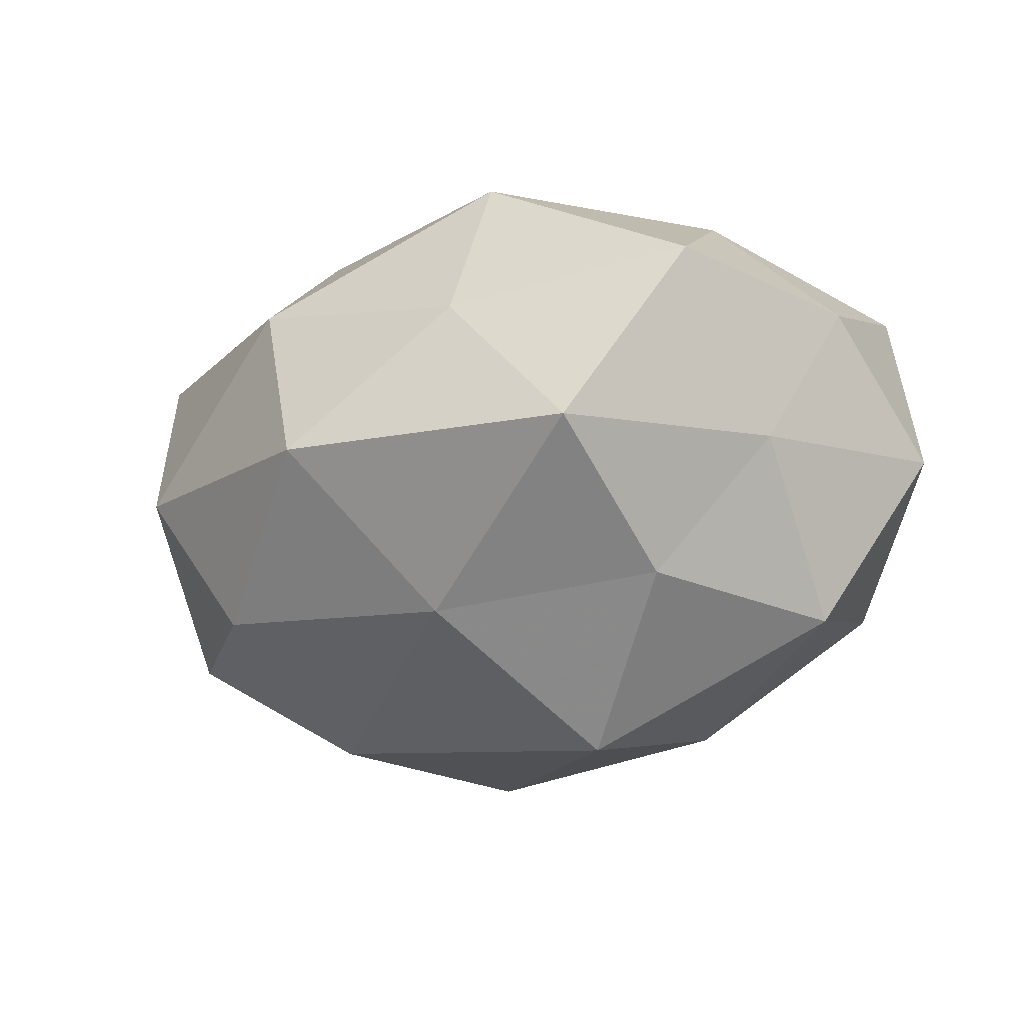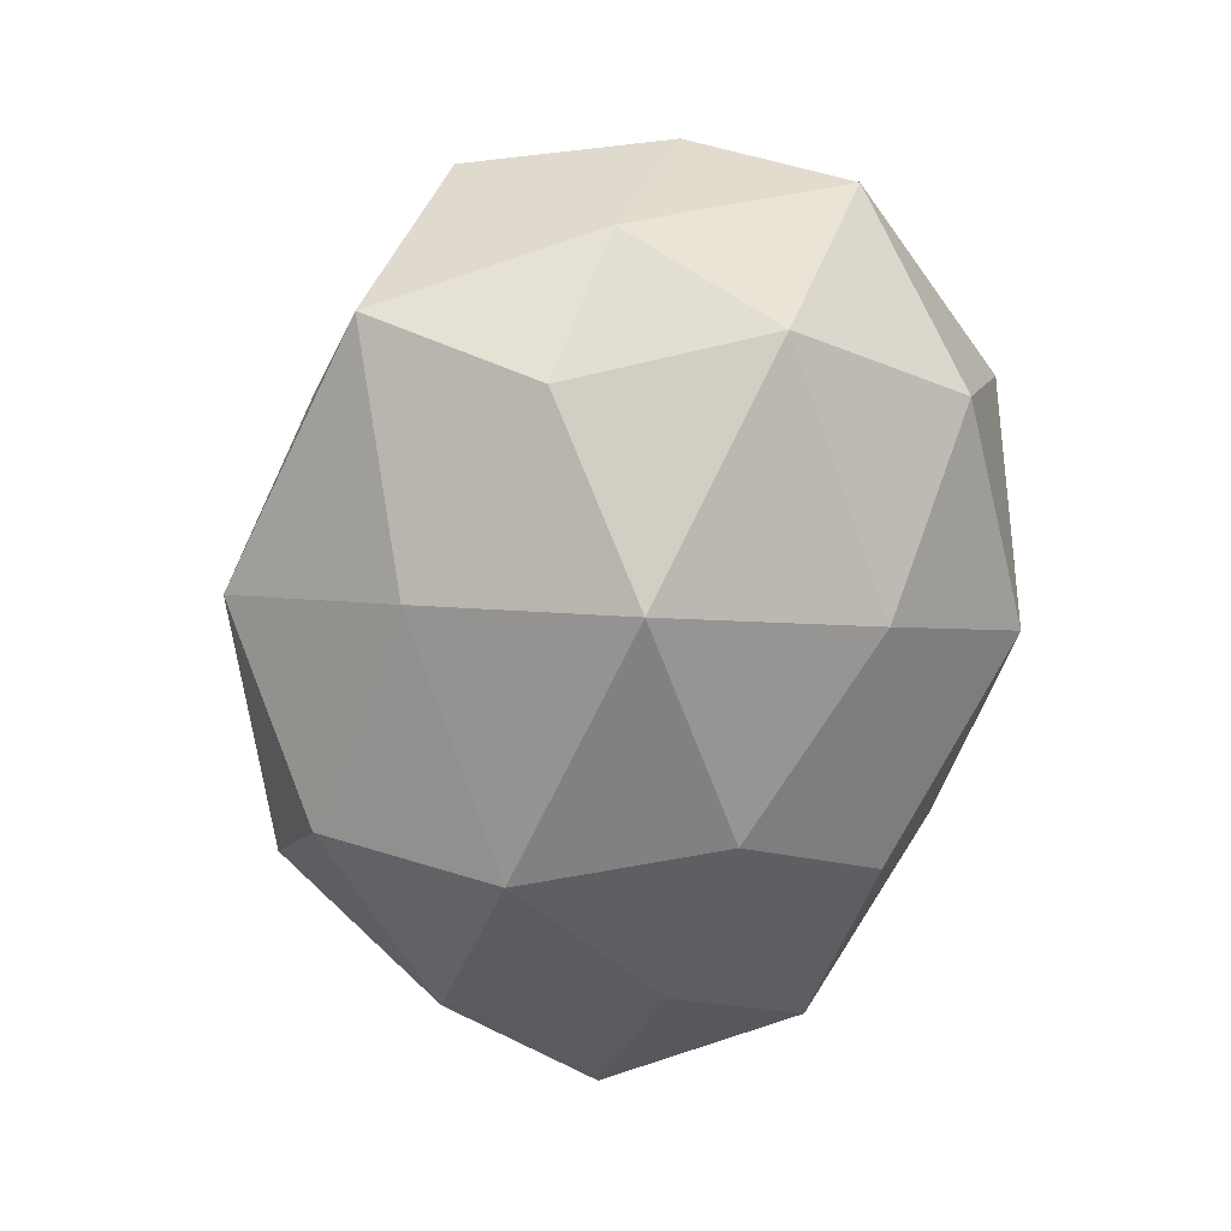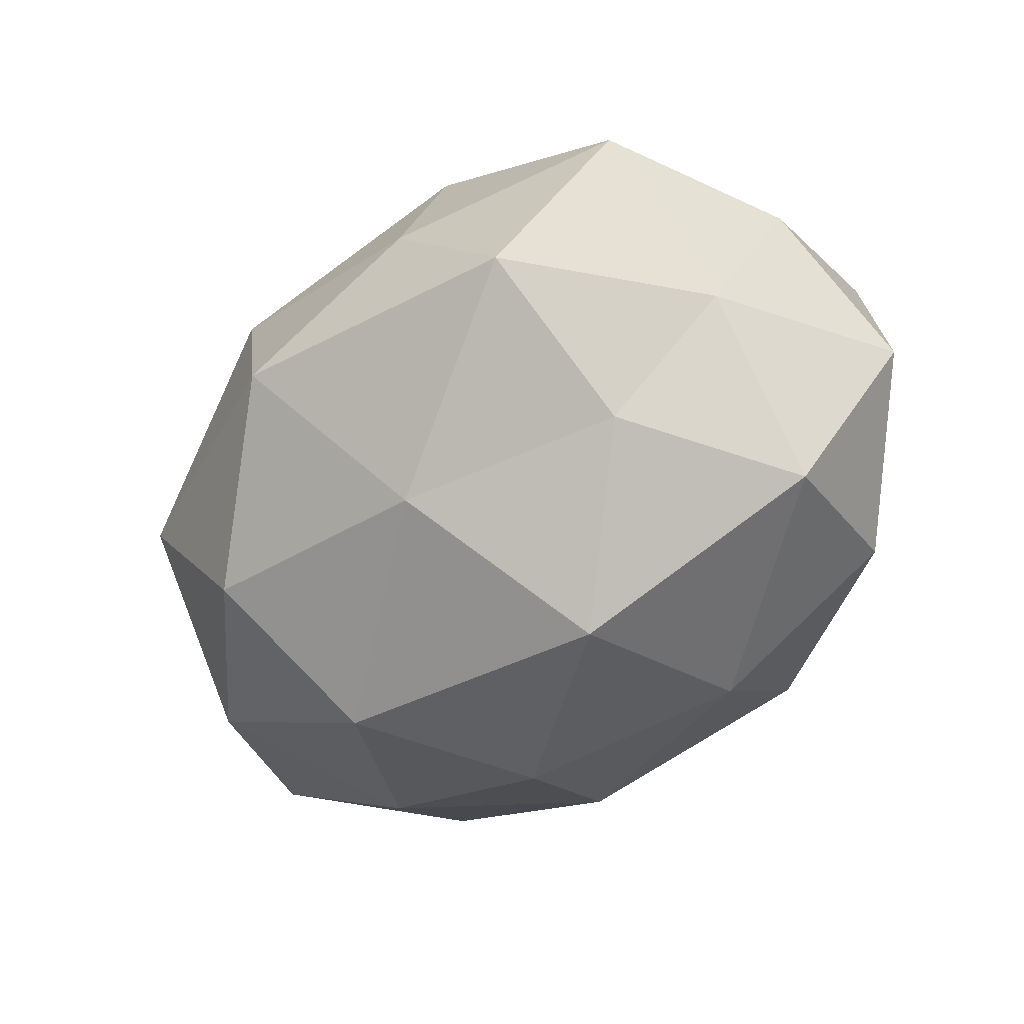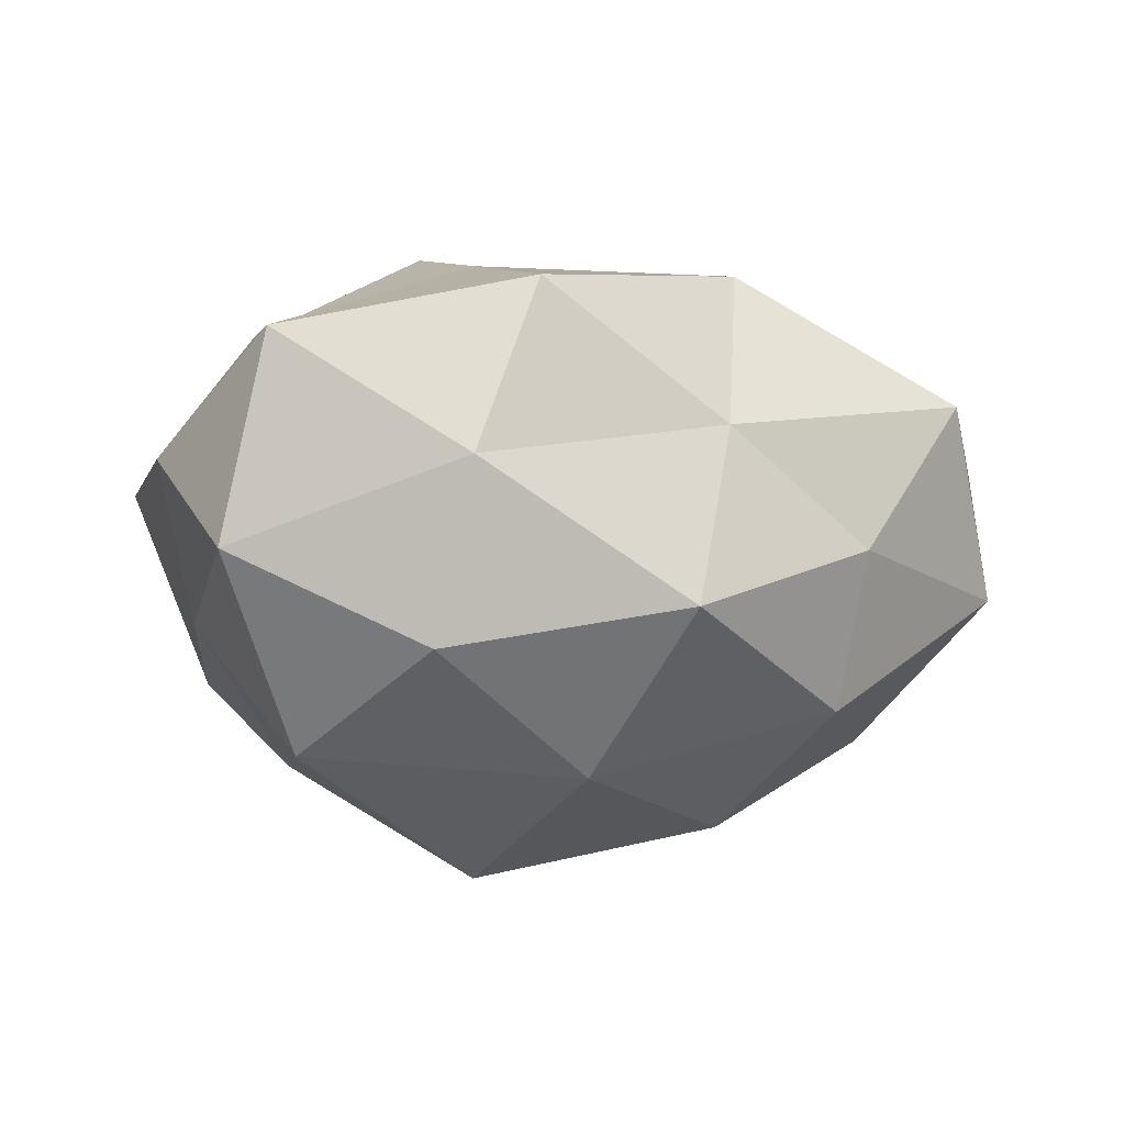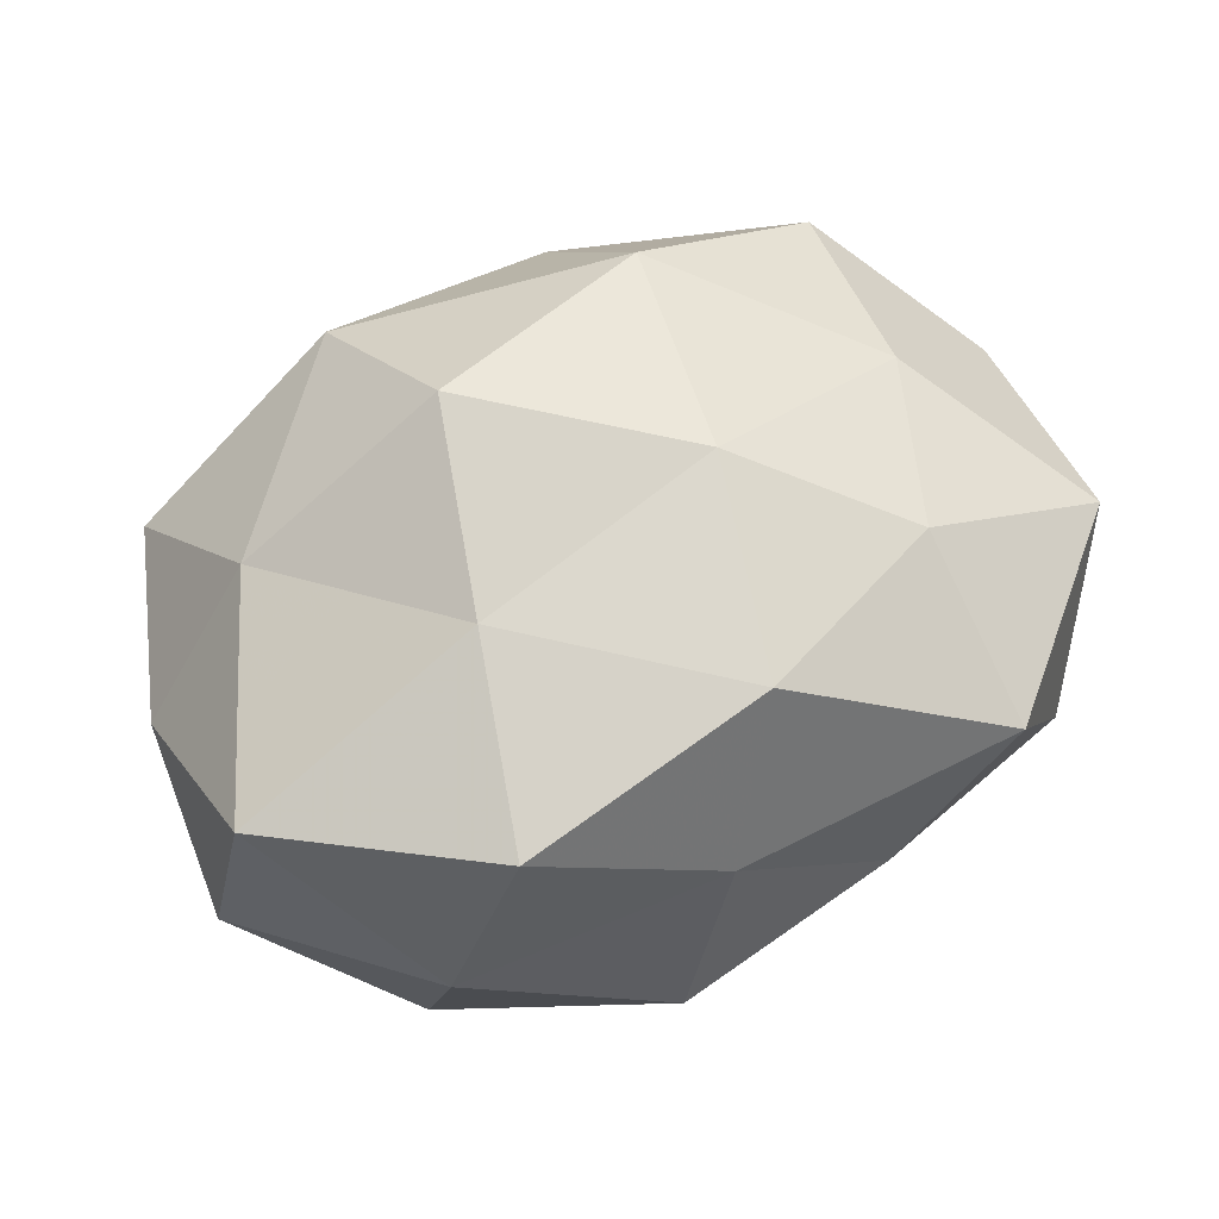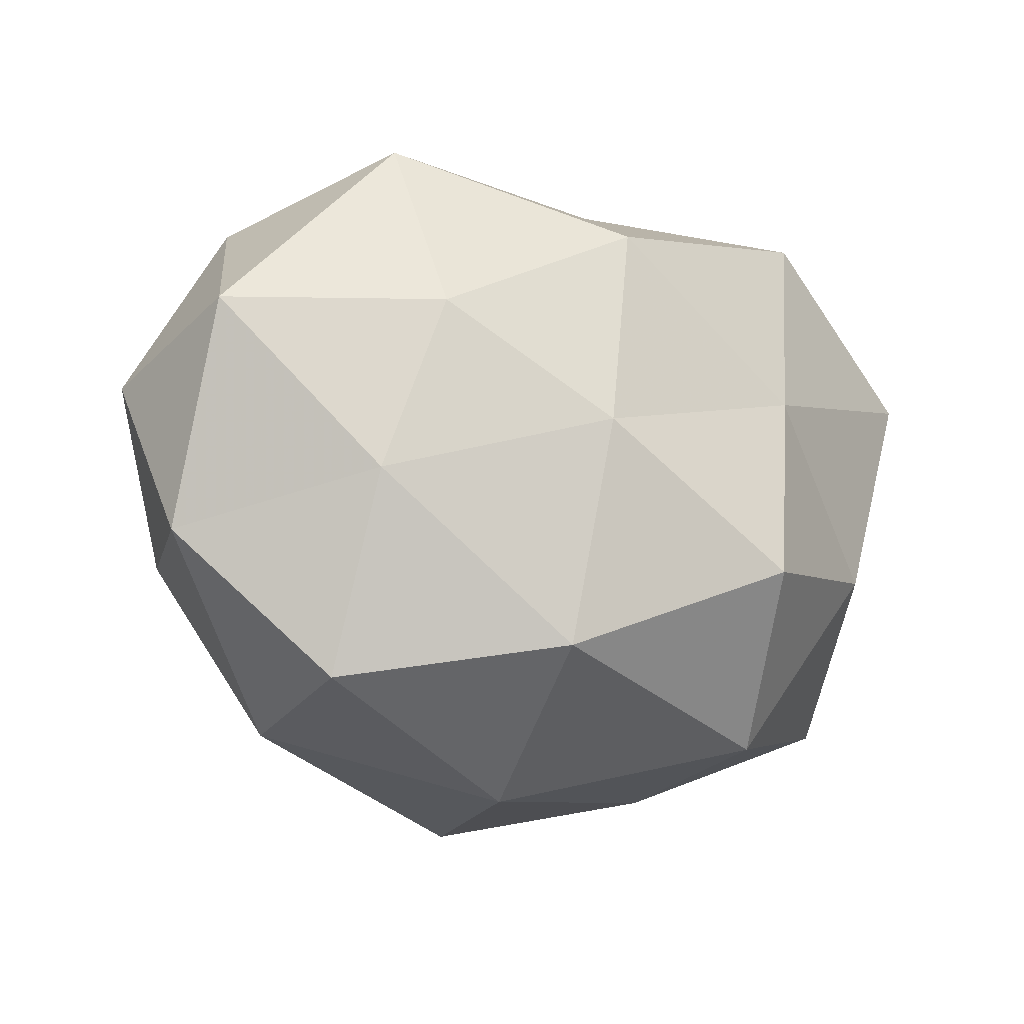
<metadata>
{"format":"obj","ext":"obj","renderer":"f3d","projection":"perspective","resolution":1024,"background":"white","views":[{"elev":-30.7,"azim":34.0,"up":"+Z"},{"elev":-71.8,"azim":76.7,"up":"+Z"},{"elev":-55.5,"azim":43.7,"up":"+Z"},{"elev":-7.4,"azim":145.3,"up":"+Z"},{"elev":62.0,"azim":154.0,"up":"+Z"},{"elev":-10.5,"azim":-34.7,"up":"+Y"}]}
</metadata>
<code>
v 0.01225 0.02229 -0.02664
v -0.0408 -0.009756 -0.01597
v 0.03968 -0.02708 0.00606
v 0.0032 0.03431 0.008742
v 0.03406 -0.009722 0.02185
v -0.04917 -0.008844 0.004598
v -0.02617 0.01606 0.02316
v 0.02696 -0.01383 -0.0243
v -0.009687 0.00348 0.03112
v -0.02717 0.03521 0.01373
v -0.05006 0.008786 -0.007106
v 0.01106 -0.001026 -0.03655
v 0.04014 -0.01071 -0.009836
v 0.0037 -0.02254 -0.02605
v 0.04489 0.01374 0.01741
v -0.03331 -0.02962 -0.003789
v 0.01765 0.009151 0.02822
v 0.03172 0.03113 0.003399
v -0.01456 0.02942 -0.01927
v -0.01371 0.0359 -0.002903
v -0.03334 -0.003031 0.02171
v -0.03785 0.02842 -0.005981
v -0.03564 -0.025 0.01585
v 0.03699 0.006347 -0.02449
v 0.04729 -0.00561 0.00651
v -0.0324 0.01191 -0.02088
v 0.01181 -0.01185 0.03409
v 0.03283 0.02587 -0.01493
v -0.01974 -0.007168 -0.03144
v 0.04871 0.01159 -0.004814
v 0.02342 0.03012 0.02222
v 0.02729 -0.03283 -0.01414
v 0.01459 -0.03589 0.002889
v -0.01353 -0.02129 0.02868
v 0.01639 -0.03059 0.02175
v -0.04757 0.01568 0.01134
v -0.01072 -0.03697 0.01073
v -0.004263 -0.03992 -0.01125
v 0.01001 0.03798 -0.01047
v -0.02266 -0.02613 -0.02153
v -0.01087 0.01337 -0.03102
v -0.004042 0.02613 0.02666
f 6 11 2
f 12 8 14
f 6 2 16
f 15 17 5
f 4 20 10
f 21 9 7
f 22 10 20
f 20 19 22
f 23 6 16
f 23 21 6
f 24 12 1
f 24 8 12
f 24 13 8
f 5 3 25
f 13 25 3
f 25 15 5
f 2 11 26
f 22 26 11
f 19 26 22
f 5 17 27
f 9 27 17
f 28 24 1
f 12 14 29
f 2 26 29
f 18 15 30
f 30 13 24
f 30 25 13
f 30 15 25
f 28 18 30
f 28 30 24
f 15 31 17
f 18 4 31
f 18 31 15
f 13 3 32
f 8 13 32
f 32 14 8
f 32 3 33
f 34 9 21
f 23 34 21
f 34 27 9
f 35 3 5
f 27 35 5
f 35 33 3
f 34 35 27
f 36 7 10
f 6 36 11
f 21 36 6
f 21 7 36
f 36 10 22
f 11 36 22
f 23 16 37
f 23 37 34
f 37 33 35
f 37 35 34
f 38 14 32
f 33 38 32
f 16 38 37
f 37 38 33
f 39 4 18
f 1 19 39
f 39 20 4
f 39 19 20
f 28 1 39
f 28 39 18
f 16 2 40
f 40 2 29
f 29 14 40
f 38 40 14
f 16 40 38
f 1 12 41
f 1 41 19
f 19 41 26
f 41 12 29
f 29 26 41
f 7 9 42
f 4 10 42
f 42 10 7
f 9 17 42
f 31 4 42
f 42 17 31

</code>
